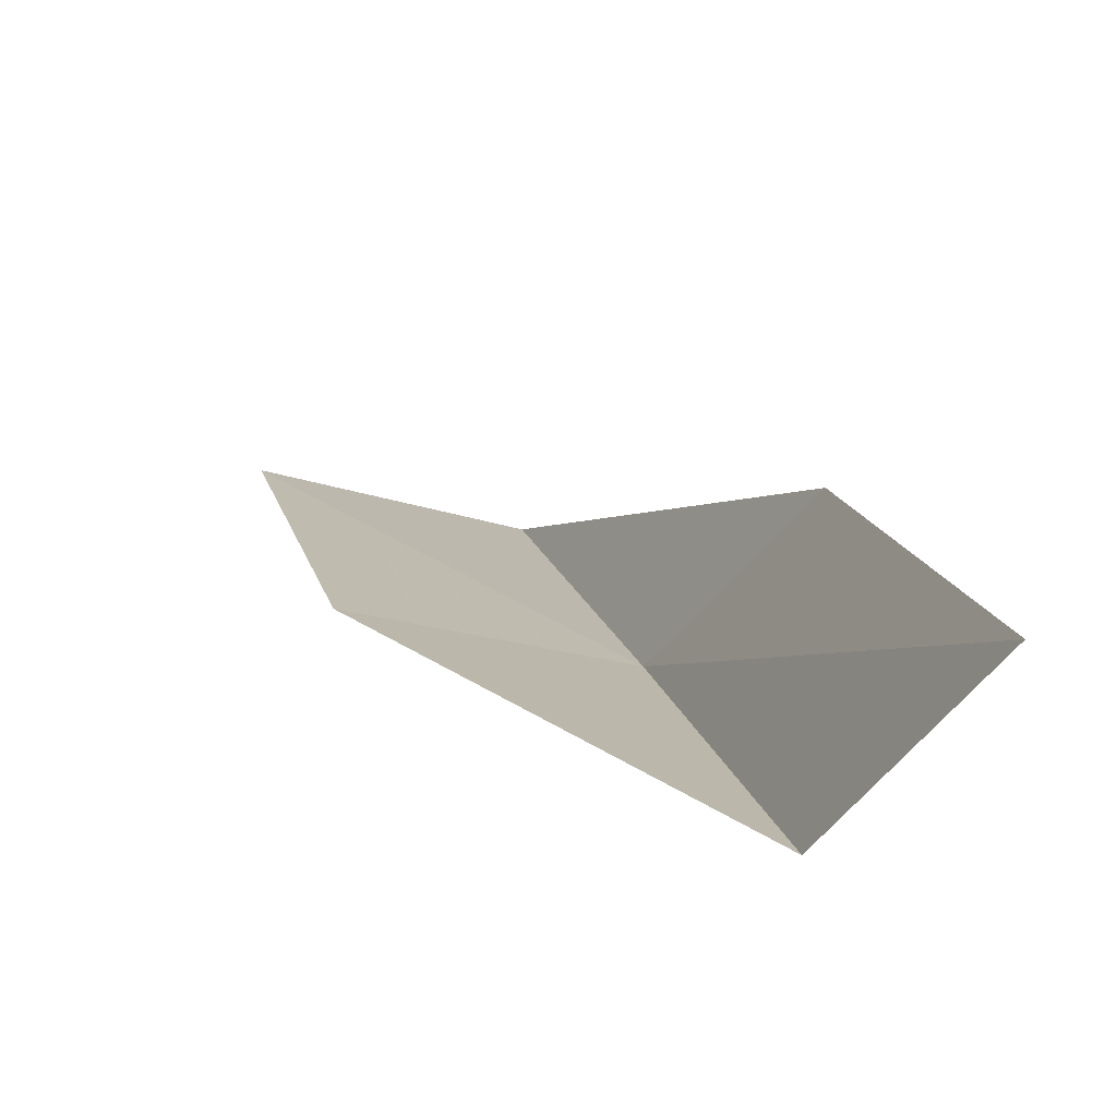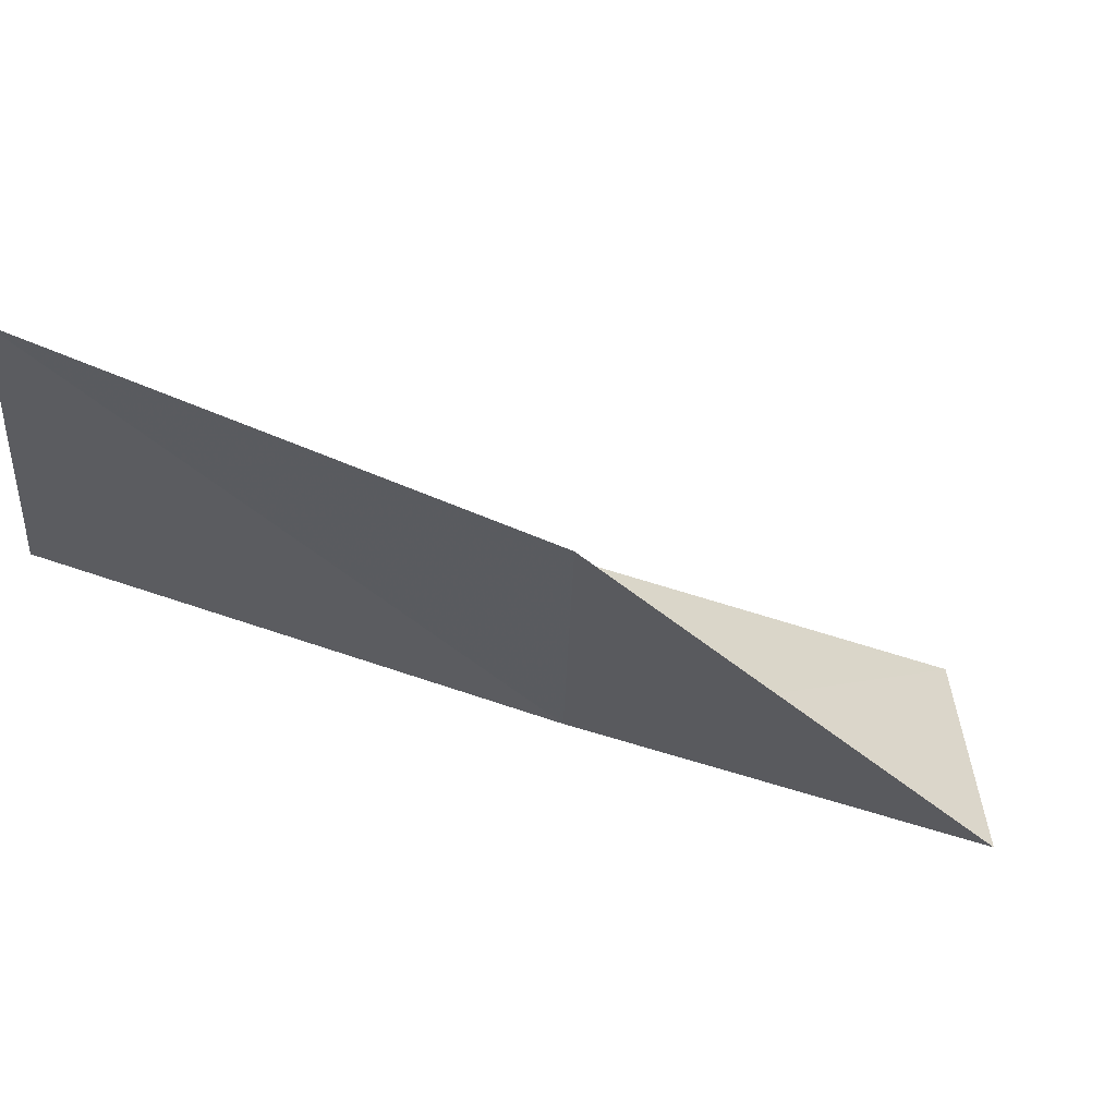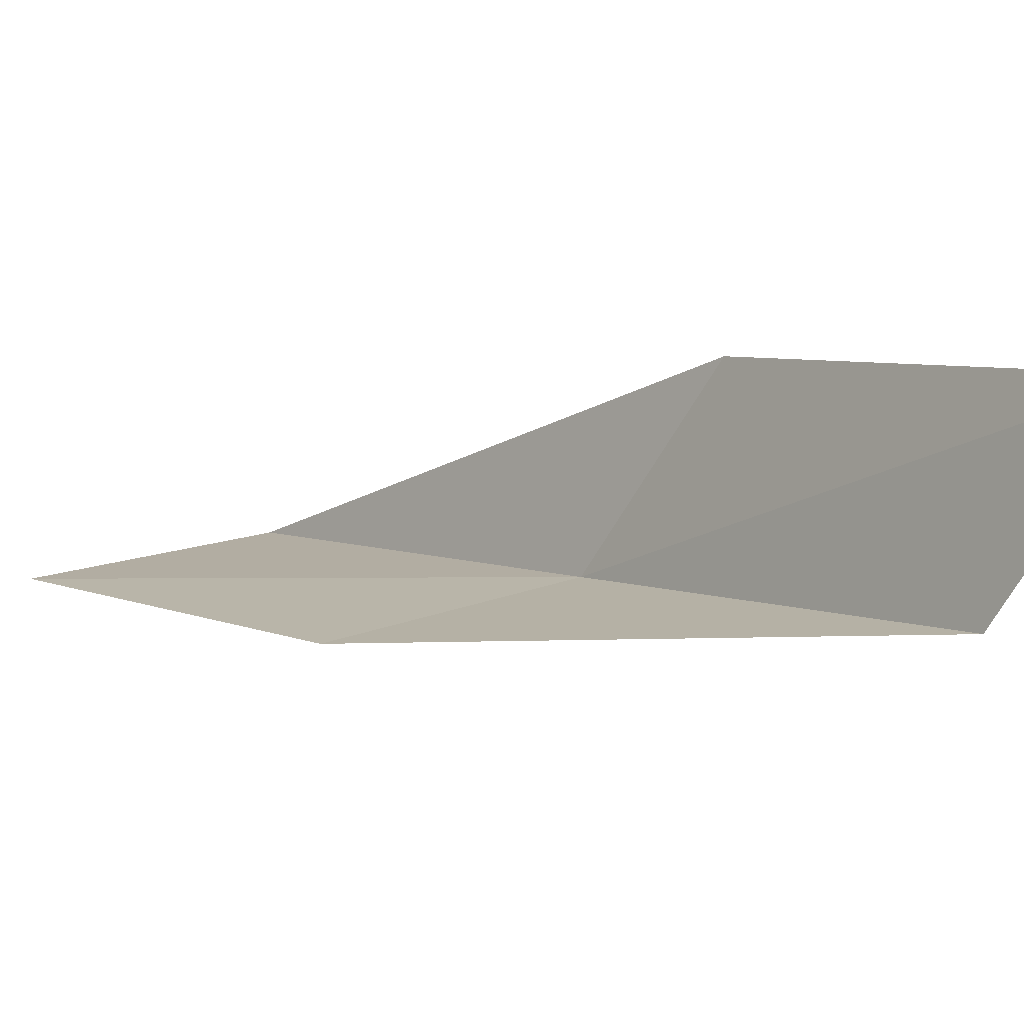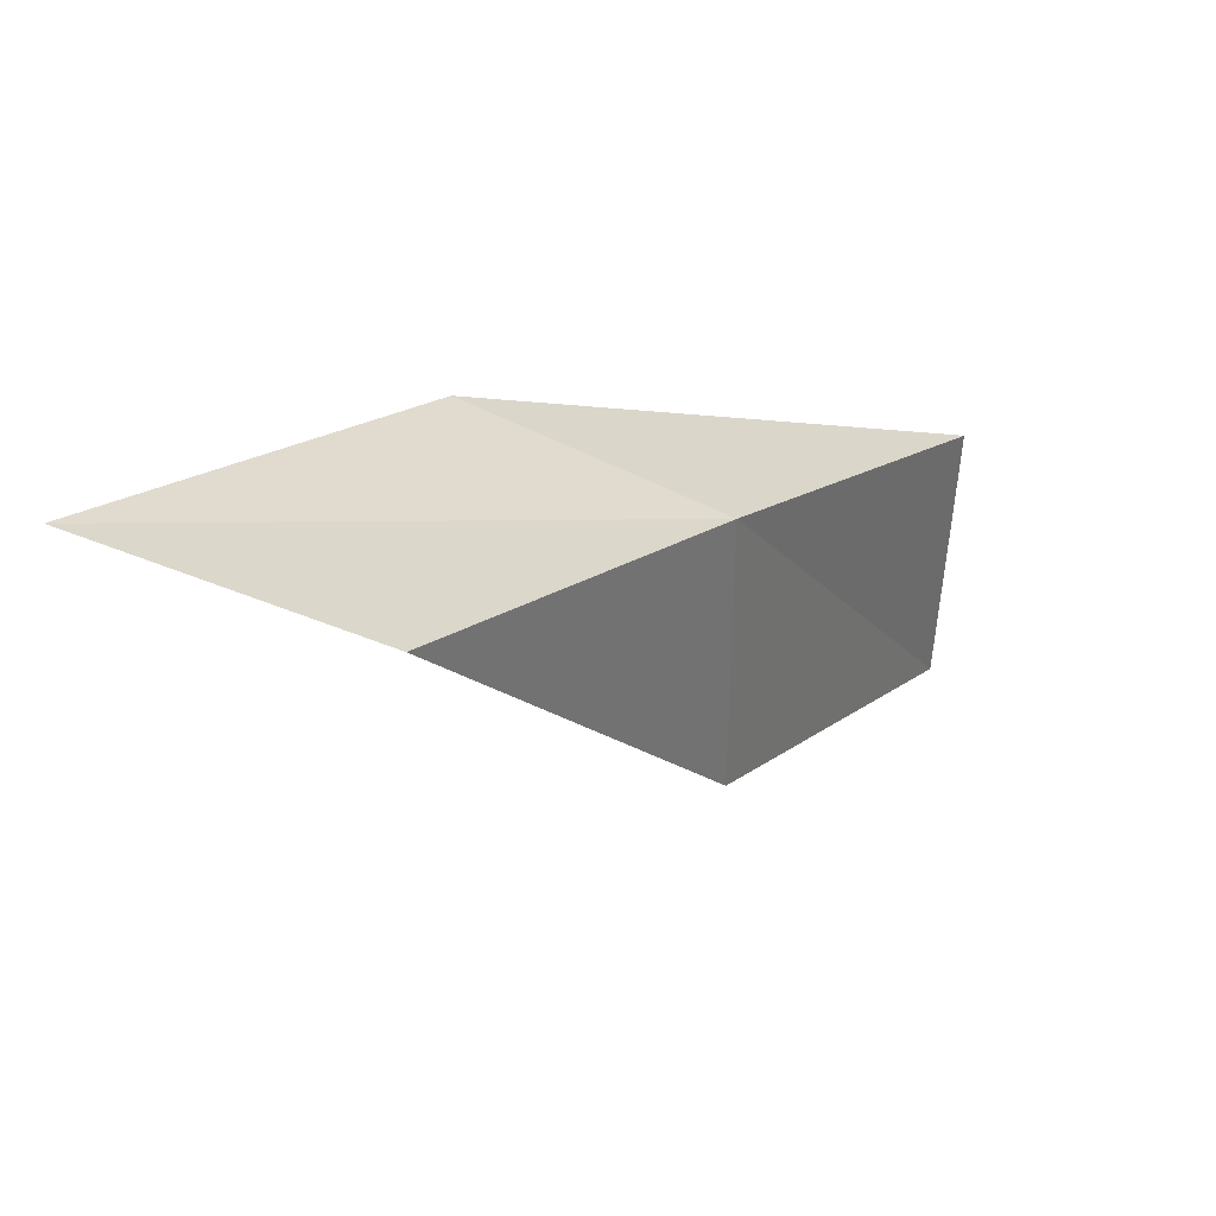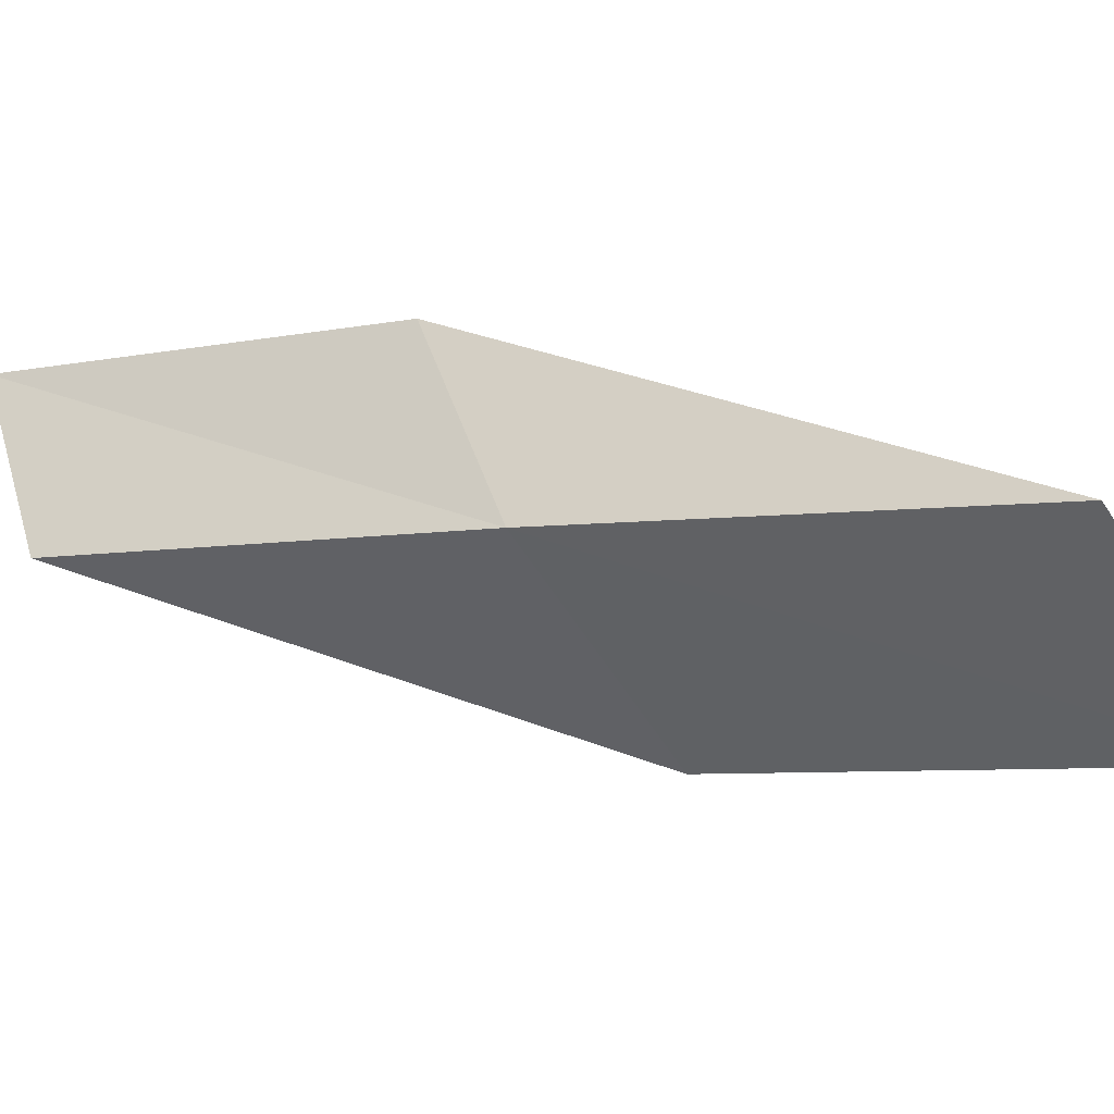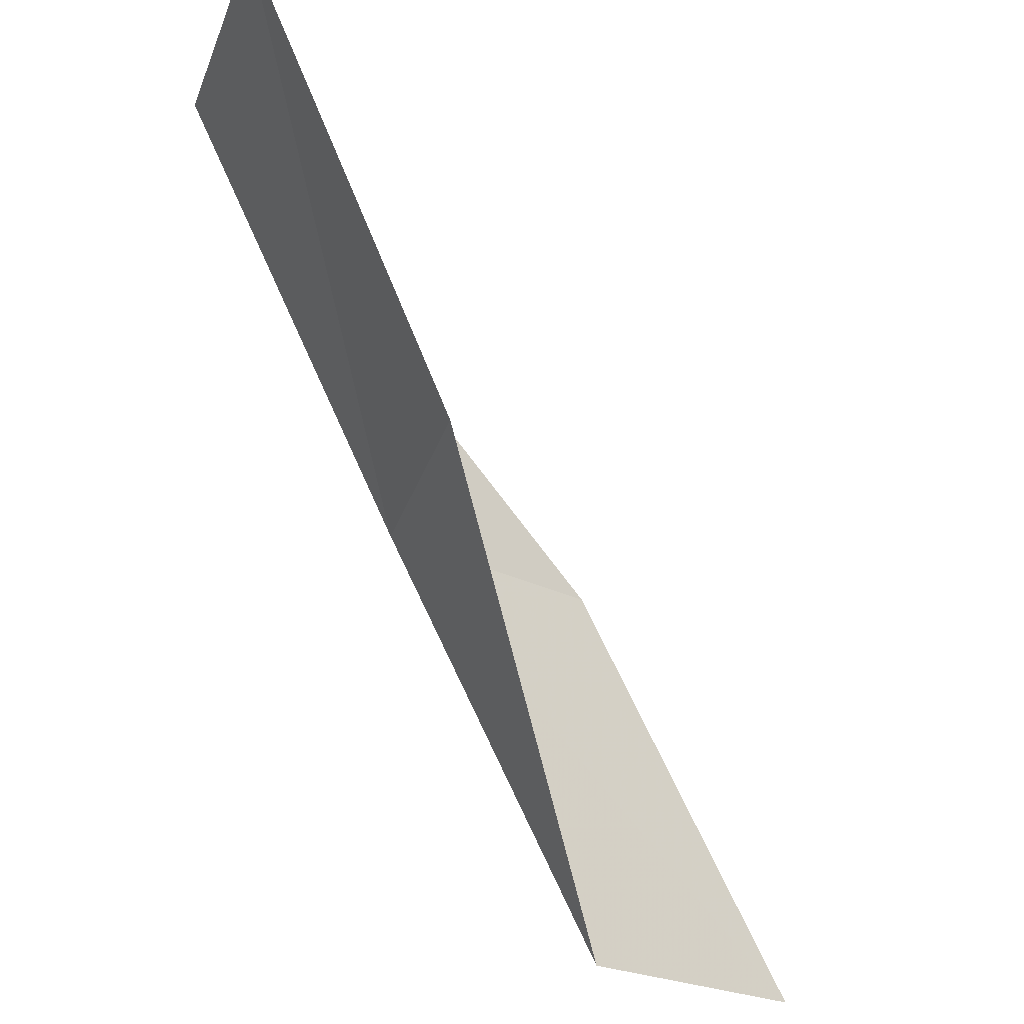
<metadata>
{"format":"obj","ext":"obj","renderer":"f3d","projection":"perspective","resolution":1024,"background":"white","views":[{"elev":42.7,"azim":-172.8,"up":"+Y"},{"elev":24.2,"azim":-93.3,"up":"+Y"},{"elev":44.0,"azim":153.1,"up":"+Y"},{"elev":-59.0,"azim":-83.0,"up":"+Z"},{"elev":-72.6,"azim":-56.6,"up":"+Y"},{"elev":-25.1,"azim":83.3,"up":"+Z"}]}
</metadata>
<code>
v -21.45 -14.7 2
v -22.15 -13.61 2
v -22.83 -12.44 0
v -22.19 -13.56 0
v -20.12 -14.52 2
v -20.65 -15.8 4
v -19.33 -15.55 4
f 1 2 3
f 1 3 4
f 1 4 5
f 1 6 2
f 1 7 6
f 1 5 7

</code>
